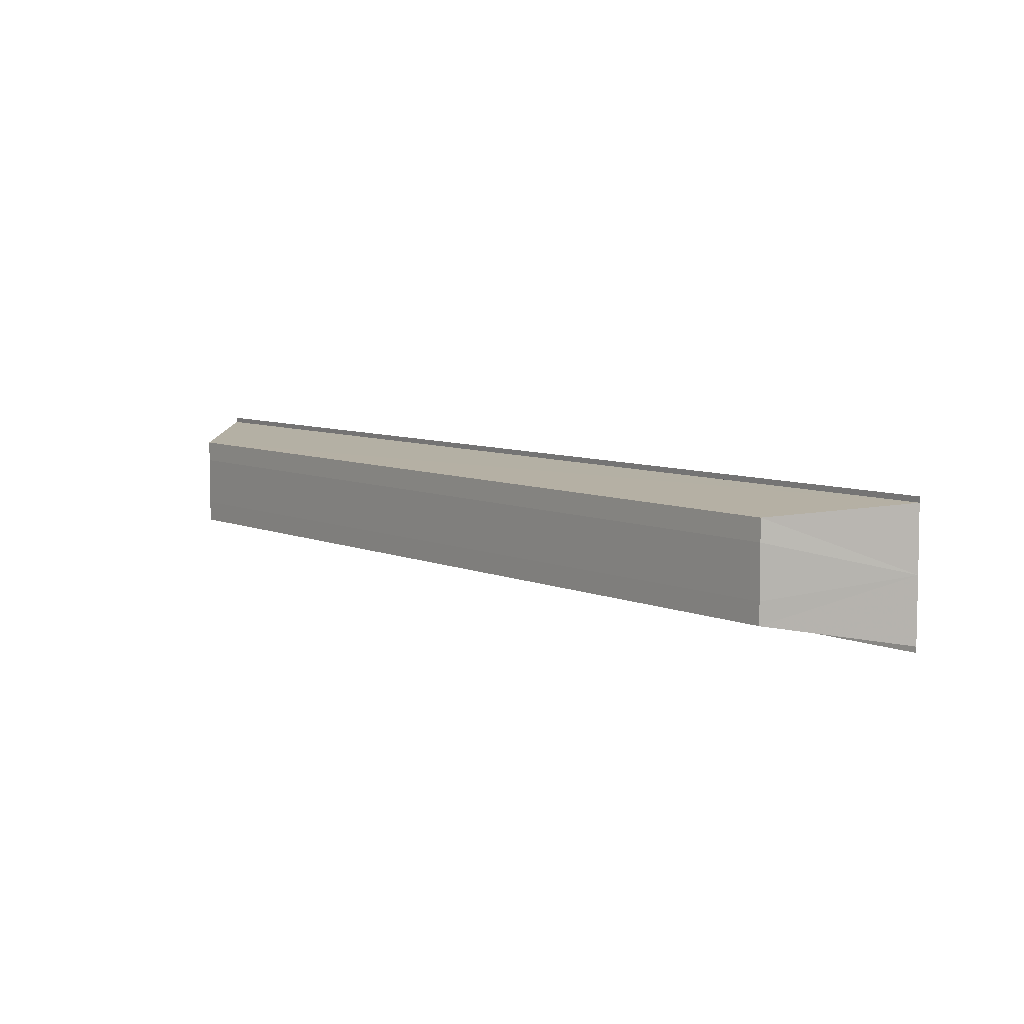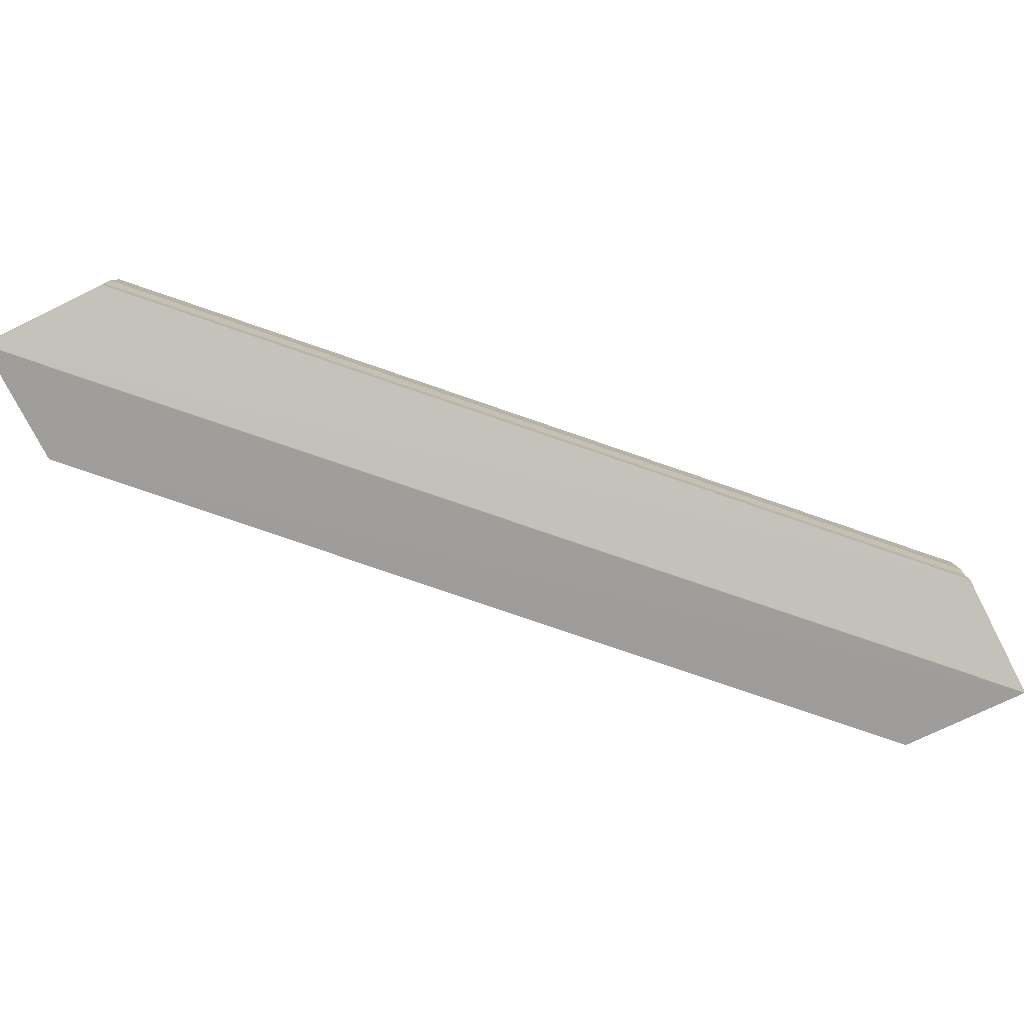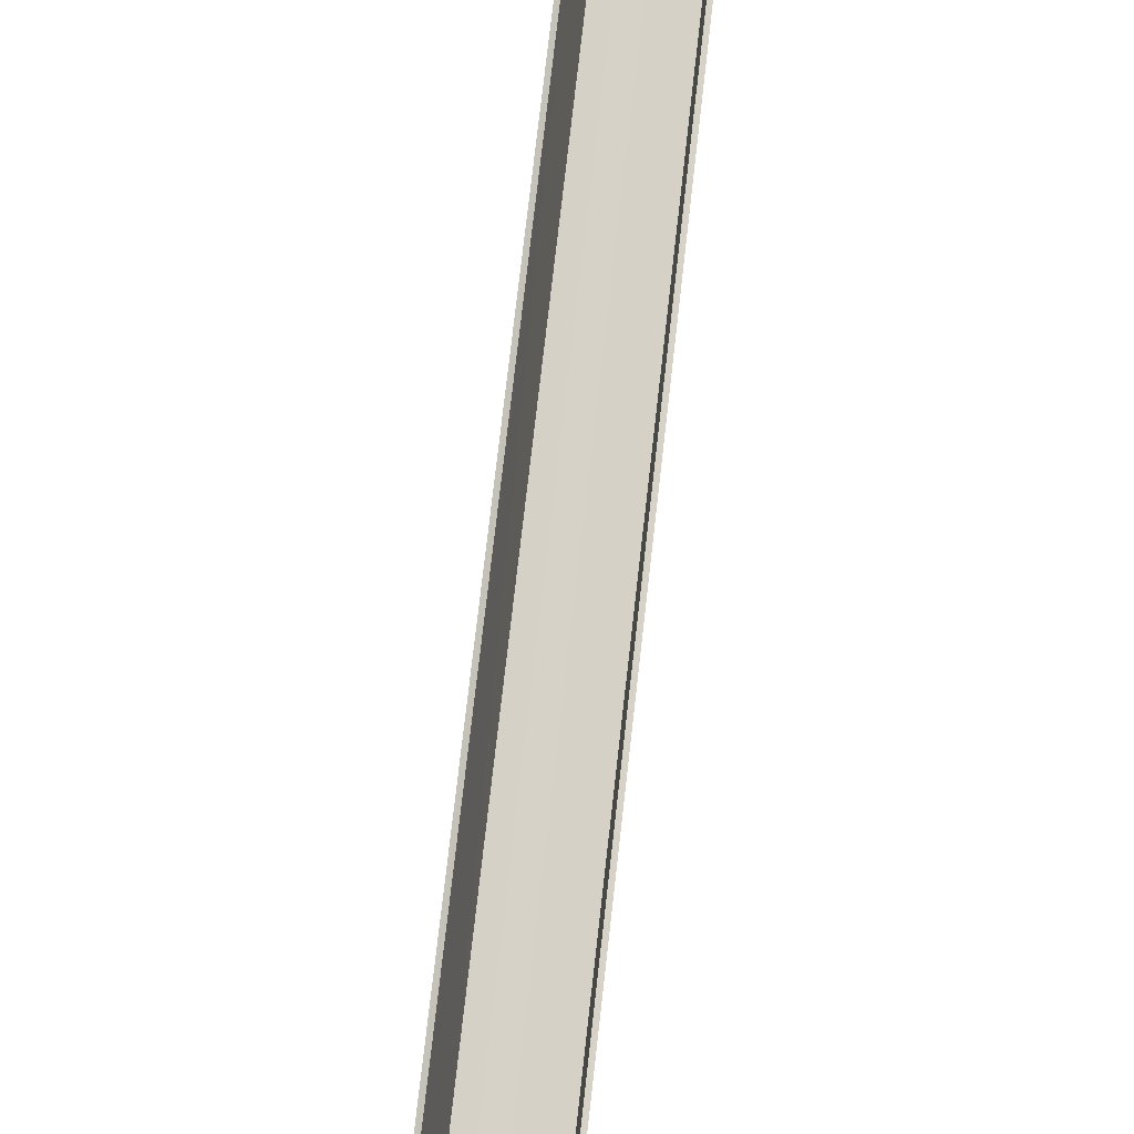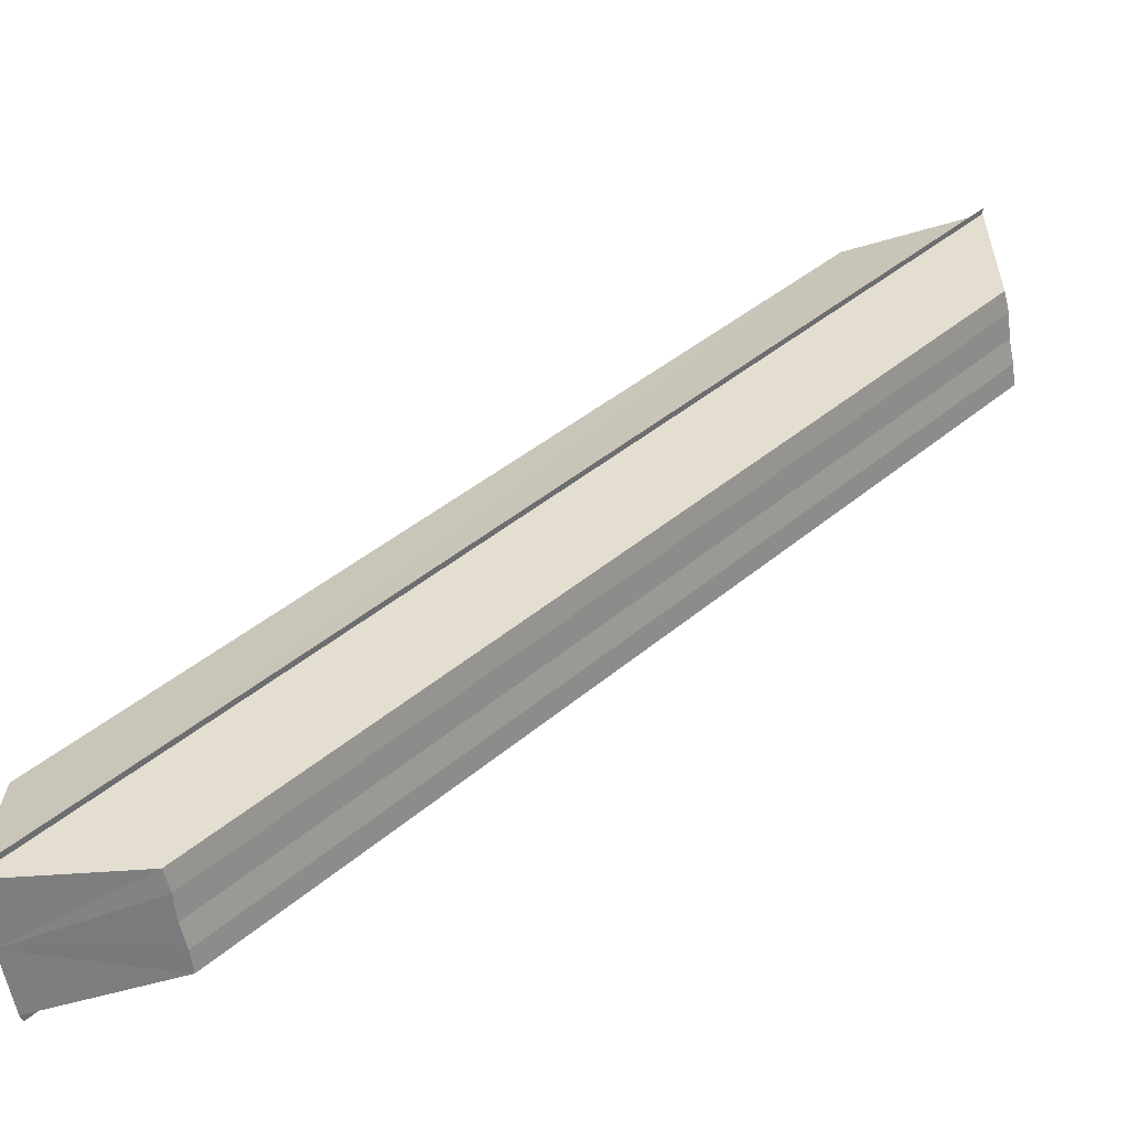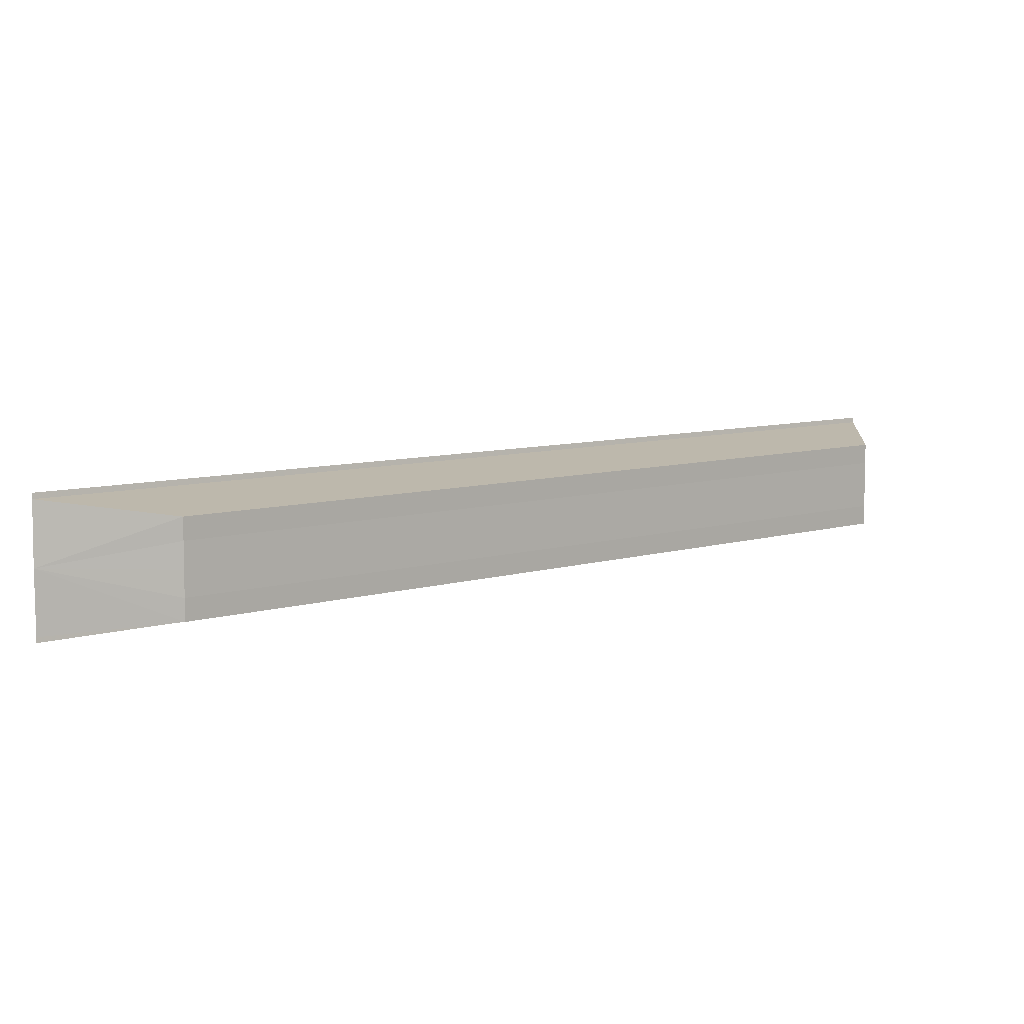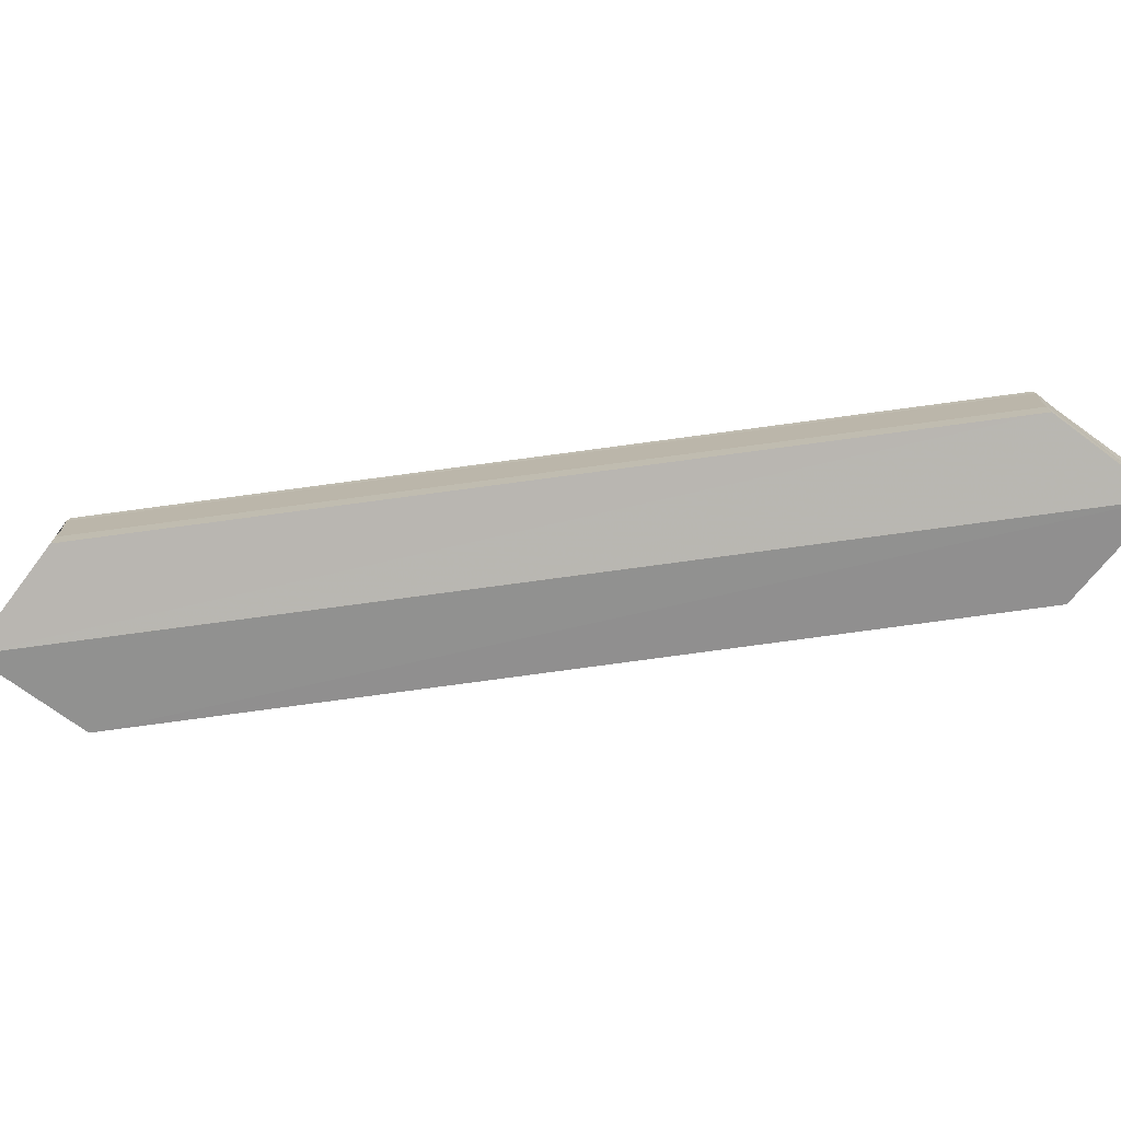
<metadata>
{"format":"obj","ext":"obj","renderer":"f3d","projection":"perspective","resolution":1024,"background":"white","views":[{"elev":6.8,"azim":-172.5,"up":"+Z"},{"elev":-79.4,"azim":-63.8,"up":"+Z"},{"elev":-56.2,"azim":-99.3,"up":"+Y"},{"elev":-59.0,"azim":-169.8,"up":"+Y"},{"elev":7.5,"azim":92.8,"up":"+Z"},{"elev":-73.8,"azim":-37.2,"up":"+Z"}]}
</metadata>
<code>
o 16870
v 2207 1876 14.13
v 2207 1876 14.13
v 2207 1876 14.13
v 2207 1876 14.13
v 2207 1876 14.13
v 2207 1876 14.13
v 2207 1876 14.13
v 2207 1876 14.12
v 2207 1876 14.13
v 2207 1876 14.12
v 2207 1876 14.12
v 2207 1876 14.12
v 2207 1876 14.12
v 2207 1876 14.12
v 2207 1876 14.12
v 2207 1876 14.12
v 2207 1876 14.12
v 2207 1876 14.12
v 2207 1876 14.12
v 2207 1876 14.12
v 2207 1876 14.12
v 2207 1876 14.13
v 2207 1876 14.13
v 2207 1876 14.13
v 2207 1876 14.12
v 2207 1876 14.12
v 2207 1876 14.13
v 2207 1876 14.12
v 2207 1876 14.12
v 2207 1876 14.12
v 2207 1876 14.12
v 2207 1876 14.12
v 2207 1876 14.13
v 2207 1876 14.13
v 2207 1876 14.13
v 2207 1876 14.13
v 2207 1876 14.13
v 2207 1876 14.13
v 2207 1876 14.12
v 2207 1876 14.13
v 2207 1876 14.13
v 2207 1876 14.12
v 2207 1876 14.12
v 2207 1876 14.12
v 2207 1876 14.12
v 2207 1876 14.12
v 2207 1876 14.12
v 2207 1876 14.12
v 2207 1876 14.13
v 2207 1876 14.13
v 2207 1876 14.13
v 2207 1876 14.13
v 2207 1876 14.13
v 2207 1876 14.13
v 2207 1876 14.13
v 2207 1876 14.13
v 2207 1876 14.12
v 2207 1876 14.13
v 2207 1876 14.12
v 2207 1876 14.12
v 2207 1876 14.12
v 2207 1876 14.12
v 2207 1876 14.12
v 2207 1876 14.12
v 2207 1876 14.12
v 2207 1876 14.12
v 2207 1876 14.12
v 2207 1876 14.12
v 2207 1876 14.13
v 2207 1876 14.13
v 2207 1876 14.12
v 2207 1876 14.12
f 1 2 3
f 4 2 5
f 3 6 7
f 5 6 7
f 8 9 7
f 8 10 11
f 12 13 11
f 14 13 11
f 15 16 12
f 17 16 14
f 18 19 10
f 20 21 19
f 20 22 23
f 24 23 9
f 25 18 26
f 25 24 27
f 25 28 18
f 28 29 18
f 29 30 18
f 31 30 29
f 32 29 28
f 31 29 32
f 33 32 28
f 25 33 28
f 25 34 33
f 34 35 33
f 35 32 33
f 31 32 35
f 36 35 37
f 31 35 38
f 25 39 24
f 39 40 24
f 40 41 24
f 31 41 40
f 42 40 39
f 31 40 42
f 25 43 39
f 43 42 39
f 25 44 43
f 44 45 43
f 45 42 43
f 31 42 45
f 31 45 46
f 47 45 48
f 49 50 51
f 49 52 51
f 51 53 54
f 51 55 56
f 57 55 58
f 57 59 60
f 61 59 62
f 61 63 64
f 65 66 61
f 65 67 61
f 68 69 70
f 68 71 72

</code>
